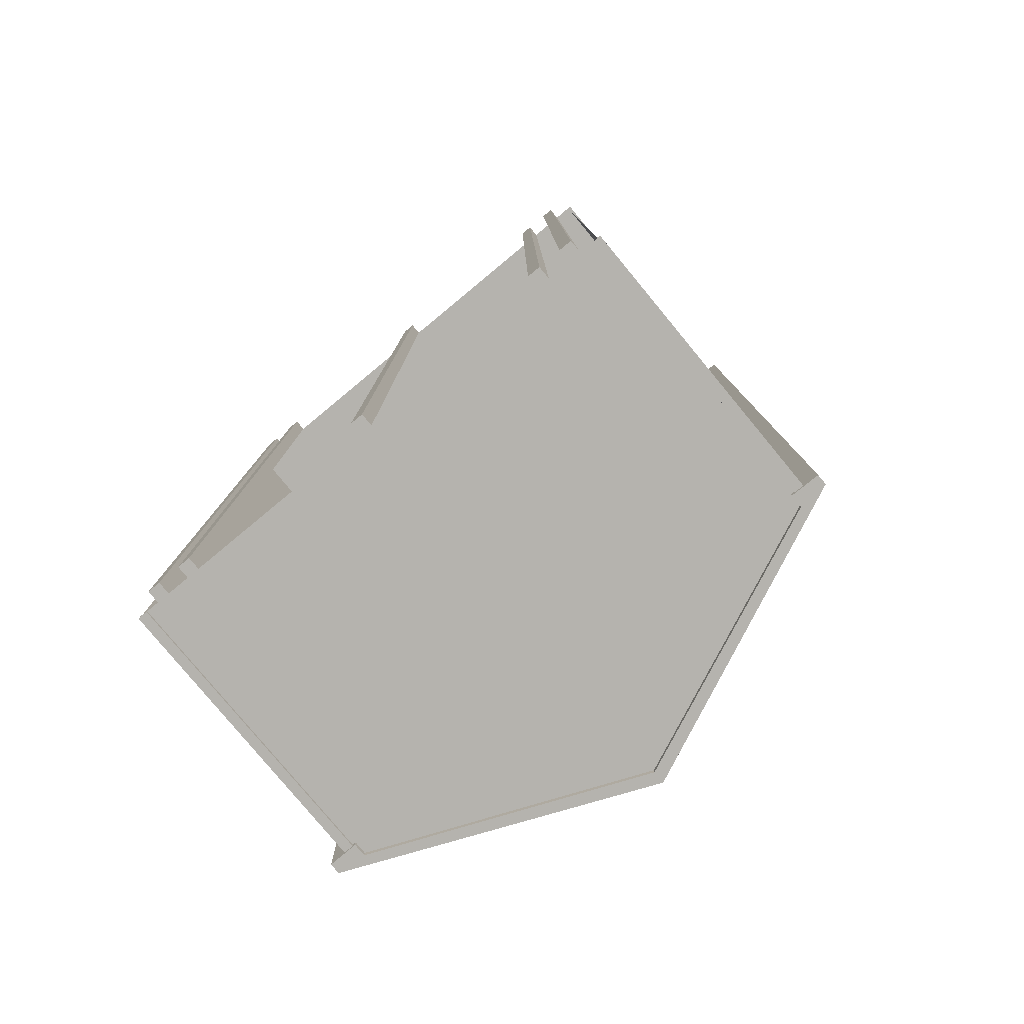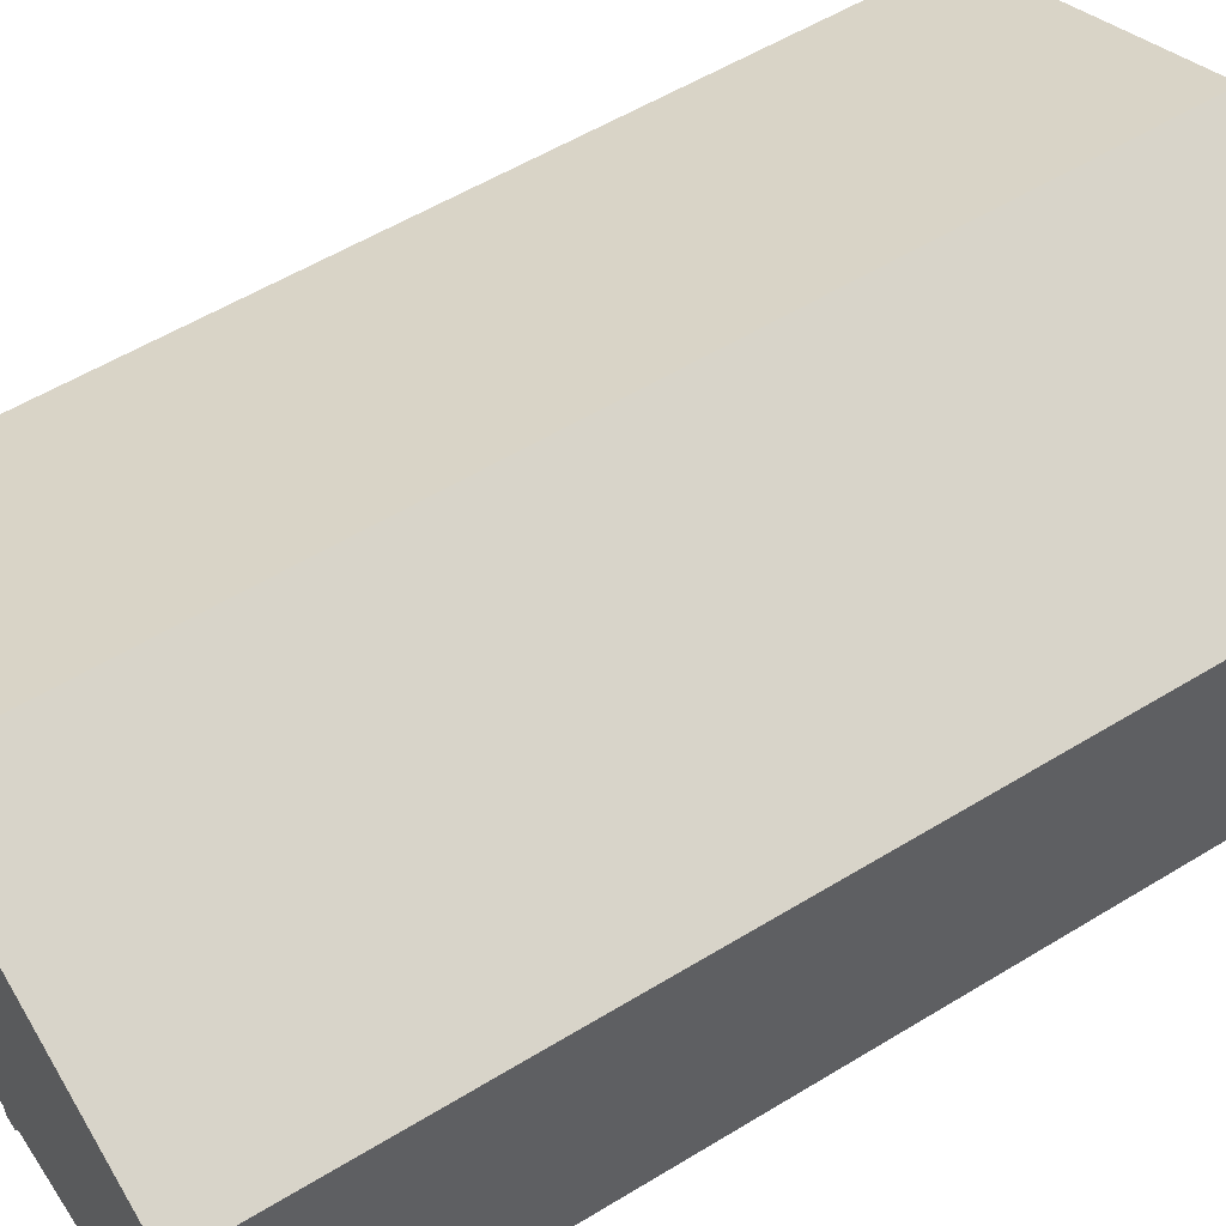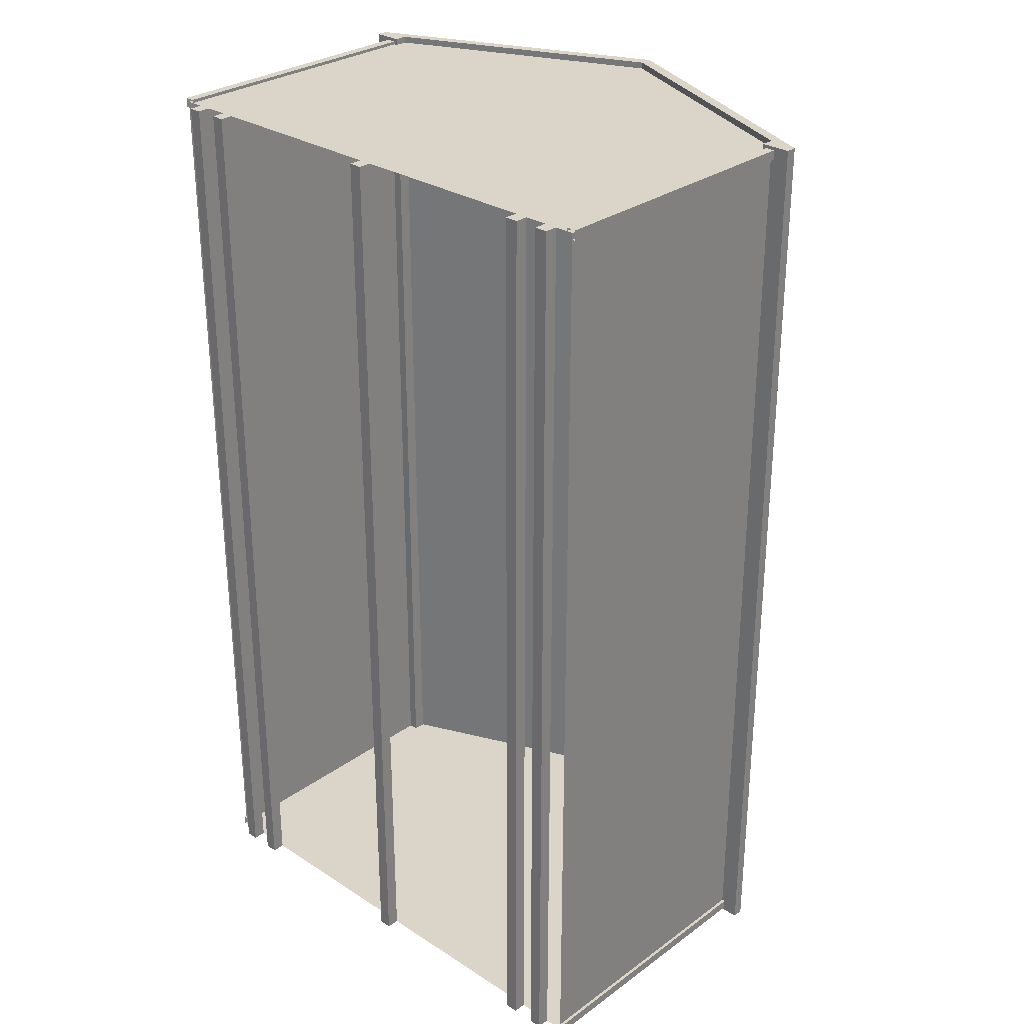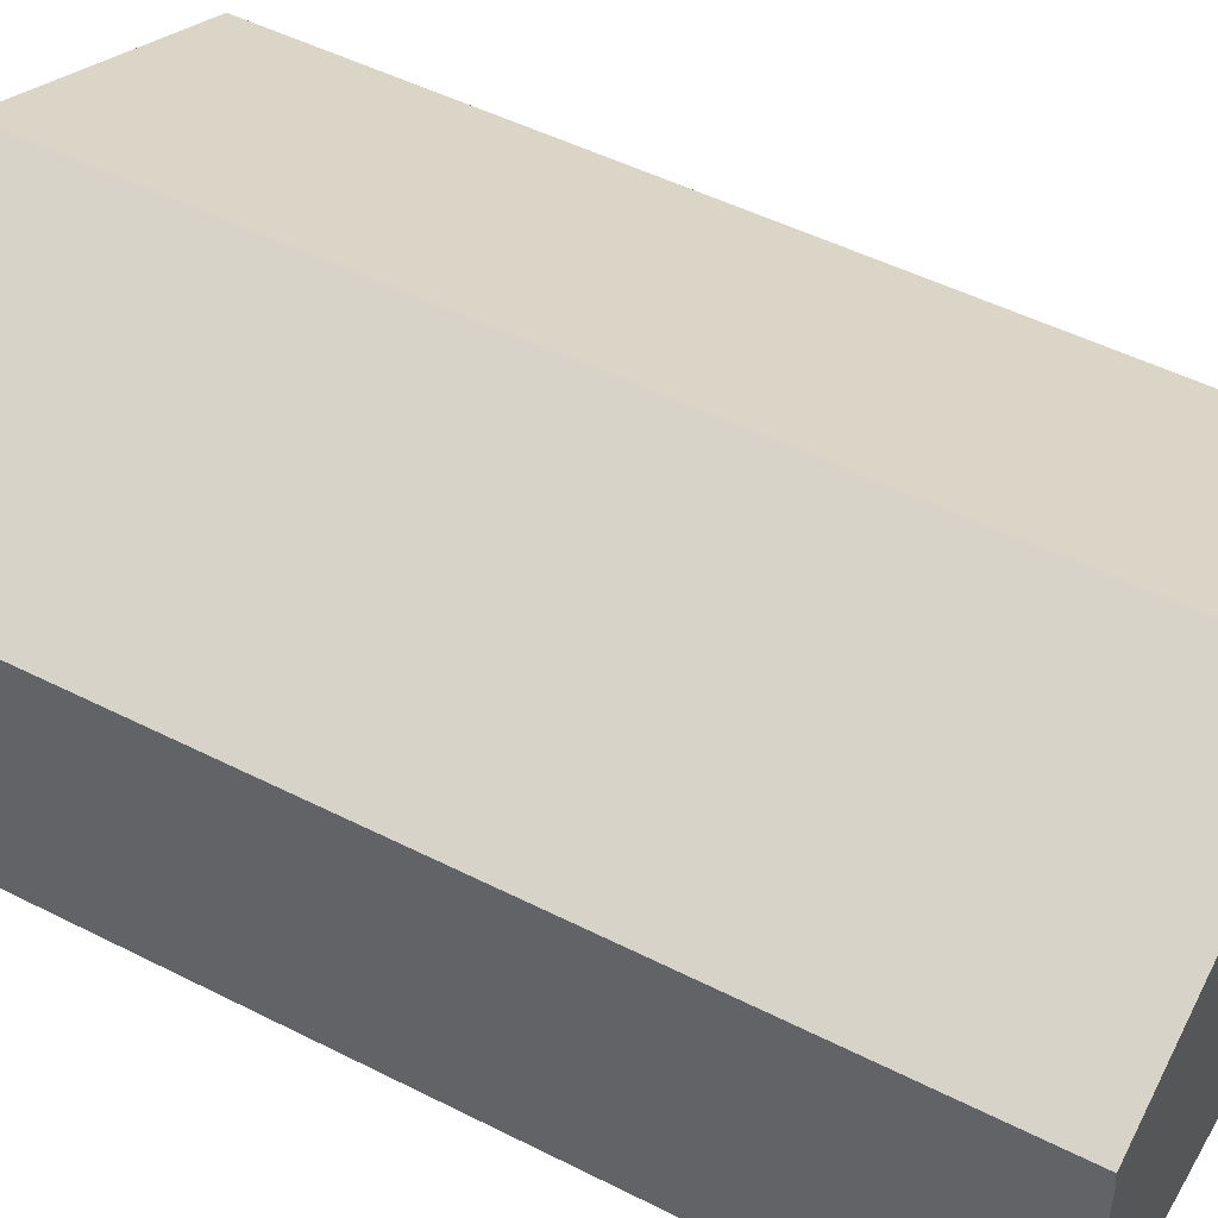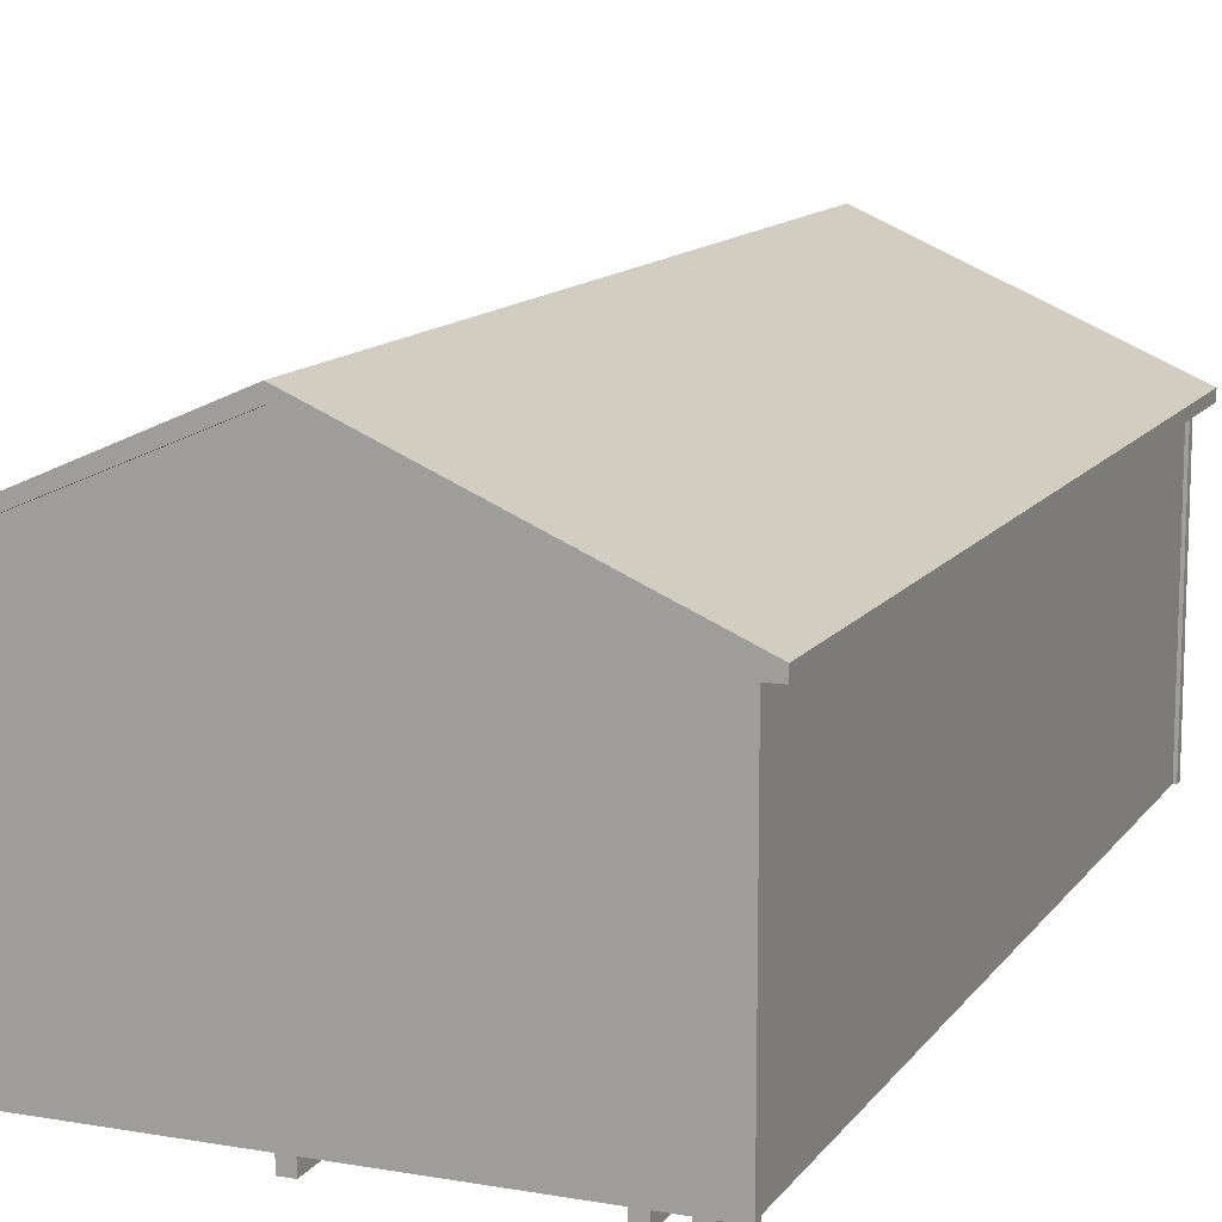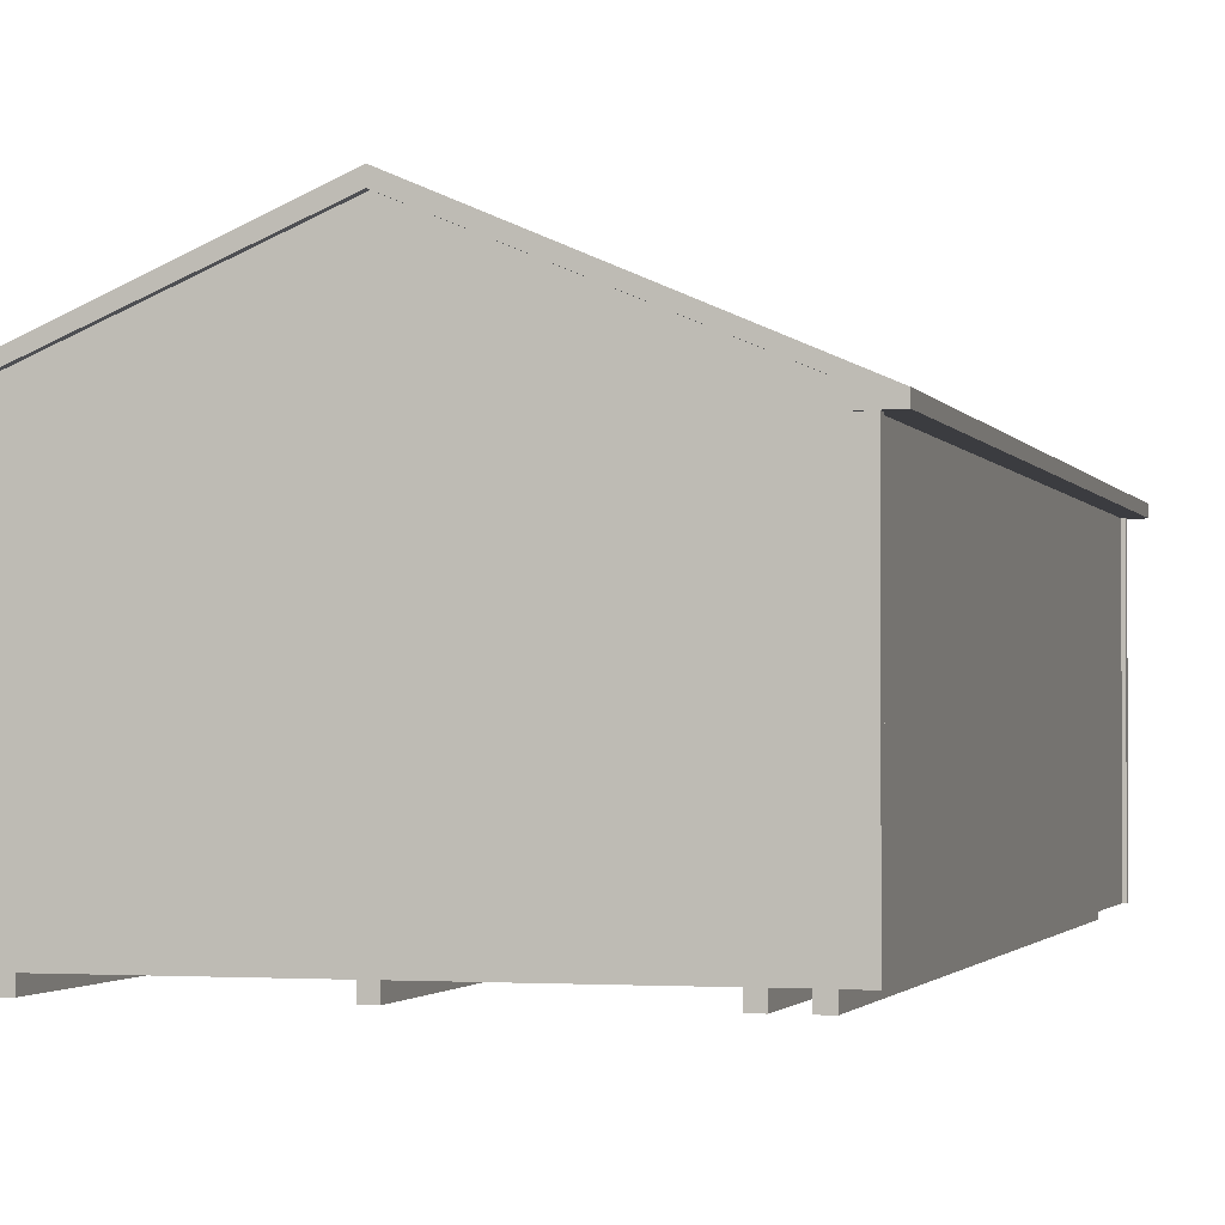
<metadata>
{"format":"obj","ext":"obj","renderer":"f3d","projection":"perspective","resolution":1024,"background":"white","views":[{"elev":-79.9,"azim":39.6,"up":"+Z"},{"elev":55.1,"azim":57.1,"up":"+Y"},{"elev":29.4,"azim":43.4,"up":"+Z"},{"elev":49.4,"azim":119.3,"up":"+Y"},{"elev":12.4,"azim":22.0,"up":"+Y"},{"elev":-1.9,"azim":15.6,"up":"+Y"}]}
</metadata>
<code>
o Single Garage A-frame_14x24.obj
g default
v 2.083 2.45 -3.658
v 2.083 0.1016 -3.658
v 2.083 2.45 3.658
v 2.083 0.1016 3.658
v 2.005 2.35 -3.708
v 2.005 2.452 -3.708
v 2.235 2.352 -3.708
v 0 3.302 -3.708
v -2.005 2.35 -3.708
v -2.005 2.452 -3.708
v -2.235 2.352 -3.708
v 2.235 2.352 3.708
v 2.005 2.452 3.708
v 2.005 2.35 3.708
v 0 3.302 3.708
v -2.005 2.452 3.708
v -2.235 2.352 3.708
v -2.005 2.35 3.708
v -2.108 0.1016 -3.607
v -2.032 0.1016 -3.683
v -2.108 0.1016 -3.683
v -2.108 2.402 -3.607
v -2.108 2.402 -3.683
v -2.032 2.402 -3.683
v 2.108 0.1016 -3.607
v 2.032 0.1016 -3.683
v 2.108 0.1016 -3.683
v 2.108 2.402 -3.607
v 2.108 2.402 -3.683
v 2.032 2.402 -3.683
v -2.108 0.1016 3.607
v -2.032 0.1016 3.683
v -2.108 0.1016 3.683
v -2.108 2.402 3.607
v -2.108 2.402 3.683
v -2.032 2.402 3.683
v 2.108 0.1016 3.607
v 2.032 0.1016 3.683
v 2.108 0.1016 3.683
v 2.108 2.402 3.607
v 2.108 2.402 3.683
v 2.032 2.402 3.683
v -2.083 0.1016 -3.607
v -2.083 2.402 -3.607
v -2.083 2.402 3.607
v -2.083 0.1016 3.607
v -2.032 2.402 -3.658
v -2.032 0.1016 -3.658
v 2.032 0.1016 -3.658
v 2.032 2.402 -3.658
v 2.083 2.402 -3.607
v 2.083 0.1016 -3.607
v 2.083 0.1016 3.607
v 2.083 2.402 3.607
v -2.032 2.402 3.658
v -2.032 0.1016 3.658
v 2.032 0.1016 3.658
v 2.032 2.402 3.658
v -2.083 2.45 -3.658
v -2.083 0.1016 -3.658
v -2.083 2.45 3.658
v -2.083 0.1016 3.658
v 0 3.402 -3.708
v 0 3.402 3.708
v 0 0.1016 3.658
v 0 3.35 3.658
v 2.083 2.45 3.658
v -2.083 2.45 3.658
v 2.083 0.1016 3.658
v -2.083 0.1016 3.658
v 2.235 2.352 3.708
v 2.235 2.437 3.708
v 2.005 2.452 3.708
v 2.005 2.35 3.708
v 0 3.402 3.708
v 0 3.302 3.708
v -2.005 2.452 3.708
v -2.235 2.437 3.708
v -2.235 2.352 3.708
v -2.005 2.35 3.708
v 2.005 2.35 -3.708
v 2.005 2.452 -3.708
v 2.235 2.437 -3.708
v 2.235 2.352 -3.708
v 0 3.402 -3.708
v 0 3.302 -3.708
v -2.005 2.35 -3.708
v -2.005 2.452 -3.708
v -2.235 2.437 -3.708
v -2.235 2.352 -3.708
v 0 3.35 -3.658
v 0 0.1016 -3.658
v 2.083 2.45 -3.658
v -2.083 2.45 -3.658
v -2.083 0.1016 -3.658
v 2.083 0.1016 -3.658
v -2.235 2.437 -3.708
v 2.235 2.437 -3.708
v -2.235 2.437 3.708
v 2.235 2.437 3.708
v -1.932 0.1016 3.658
v -1.932 0.1016 -3.658
v -1.83 0.1016 -3.658
v -1.83 0.1016 3.658
v -1.932 0 3.658
v -1.83 0 3.658
v -1.83 0 -3.658
v -1.932 0 -3.658
v -1.652 0.1016 3.658
v -1.652 0.1016 -3.658
v -1.55 0.1016 -3.658
v -1.55 0.1016 3.658
v -1.652 0 3.658
v -1.55 0 3.658
v -1.55 0 -3.658
v -1.652 0 -3.658
v 1.932 0.1016 3.658
v 1.932 0.1016 -3.658
v 1.83 0.1016 -3.658
v 1.83 0.1016 3.658
v 1.932 0 3.658
v 1.83 0 3.658
v 1.83 0 -3.658
v 1.932 0 -3.658
v 1.652 0.1016 3.658
v 1.652 0.1016 -3.658
v 1.55 0.1016 -3.658
v 1.55 0.1016 3.658
v 1.652 0 3.658
v 1.55 0 3.658
v 1.55 0 -3.658
v 1.652 0 -3.658
v -0.0508 0.1016 3.658
v -0.0508 0.1016 -3.658
v 0.0508 0.1016 -3.658
v 0.0508 0.1016 3.658
v -0.0508 0 3.658
v 0.0508 0 3.658
v 0.0508 0 -3.658
v -0.0508 0 -3.658
v -1.932 0.1016 3.658
v -1.83 0.1016 3.658
v -1.932 0 3.658
v -1.83 0 3.658
v -1.652 0.1016 3.658
v -1.55 0.1016 3.658
v -1.652 0 3.658
v -1.55 0 3.658
v 1.932 0.1016 3.658
v 1.83 0.1016 3.658
v 1.932 0 3.658
v 1.83 0 3.658
v 1.652 0.1016 3.658
v 1.55 0.1016 3.658
v 1.652 0 3.658
v 1.55 0 3.658
v -0.0508 0.1016 3.658
v 0.0508 0.1016 3.658
v -0.0508 0 3.658
v 0.0508 0 3.658
v -1.932 0.1016 -3.658
v -1.83 0.1016 -3.658
v -1.83 0 -3.658
v -1.932 0 -3.658
v -1.652 0.1016 -3.658
v -1.55 0.1016 -3.658
v -1.55 0 -3.658
v -1.652 0 -3.658
v 1.932 0.1016 -3.658
v 1.83 0.1016 -3.658
v 1.83 0 -3.658
v 1.932 0 -3.658
v 1.652 0.1016 -3.658
v 1.55 0.1016 -3.658
v 1.55 0 -3.658
v 1.652 0 -3.658
v -0.0508 0.1016 -3.658
v 0.0508 0.1016 -3.658
v 0.0508 0 -3.658
v -0.0508 0 -3.658
v 0 3.402 -3.708
v 0 3.402 3.708
v -2.235 2.437 -3.708
v -2.235 2.437 3.708
g Shed
f 2 3 4
f 1 3 2
f 59 60 62
f 61 59 62
f 69 67 65
f 67 66 65
f 68 70 65
f 66 68 65
g Sides
f 72 73 74
f 71 72 74
f 75 73 72
f 75 76 73
f 78 79 80
f 77 78 80
f 77 75 78
f 76 75 77
f 83 84 81
f 82 83 81
f 82 85 83
f 86 85 82
f 89 88 87
f 90 89 87
f 85 88 89
f 85 86 88
g Shed
f 91 93 92
f 93 96 92
f 94 91 92
f 95 94 92
g Floor
f 142 141 143
f 142 143 144
f 146 145 147
f 146 147 148
f 151 149 152
f 149 150 152
f 155 153 156
f 153 154 156
f 158 157 159
f 158 159 160
f 161 162 163
f 164 161 163
f 165 166 167
f 168 165 167
f 170 172 171
f 170 169 172
f 174 176 175
f 174 173 176
f 177 178 179
f 177 179 180
f 124 118 121
f 118 117 121
f 117 119 120
f 118 119 117
f 120 123 122
f 120 119 123
f 123 124 121
f 123 121 122
f 132 126 129
f 126 125 129
f 125 127 128
f 126 127 125
f 128 131 130
f 128 127 131
f 131 132 129
f 131 129 130
f 135 136 138
f 139 135 138
f 134 133 136
f 135 134 136
f 133 134 140
f 133 140 137
f 140 138 137
f 140 139 138
f 111 112 114
f 115 111 114
f 110 109 112
f 111 110 112
f 109 110 116
f 109 116 113
f 113 116 114
f 116 115 114
f 103 104 106
f 107 103 106
f 102 101 104
f 103 102 104
f 101 102 108
f 101 108 105
f 105 108 106
f 108 107 106
g Trim
f 25 28 52
f 28 51 52
f 27 29 25
f 29 28 25
f 30 27 26
f 30 29 27
f 50 26 49
f 50 30 26
f 24 47 48
f 20 24 48
f 21 24 20
f 23 24 21
f 23 21 19
f 22 23 19
f 22 19 43
f 44 22 43
f 31 34 46
f 34 45 46
f 35 31 33
f 35 34 31
f 36 33 32
f 36 35 33
f 56 55 32
f 55 36 32
f 42 58 57
f 42 57 38
f 39 42 38
f 41 42 39
f 37 41 39
f 40 41 37
f 40 37 53
f 54 40 53
g Sides
f 97 11 17
f 99 97 17
f 11 9 18
f 17 11 18
g Shed
f 10 16 9
f 9 16 18
f 8 15 10
f 10 15 16
f 8 6 13
f 15 8 13
f 6 5 14
f 13 6 14
g Sides
f 7 12 5
f 5 12 14
f 98 100 7
f 7 100 12
g Roof
f 63 64 98
f 98 64 100
f 181 183 184
f 182 181 184

</code>
